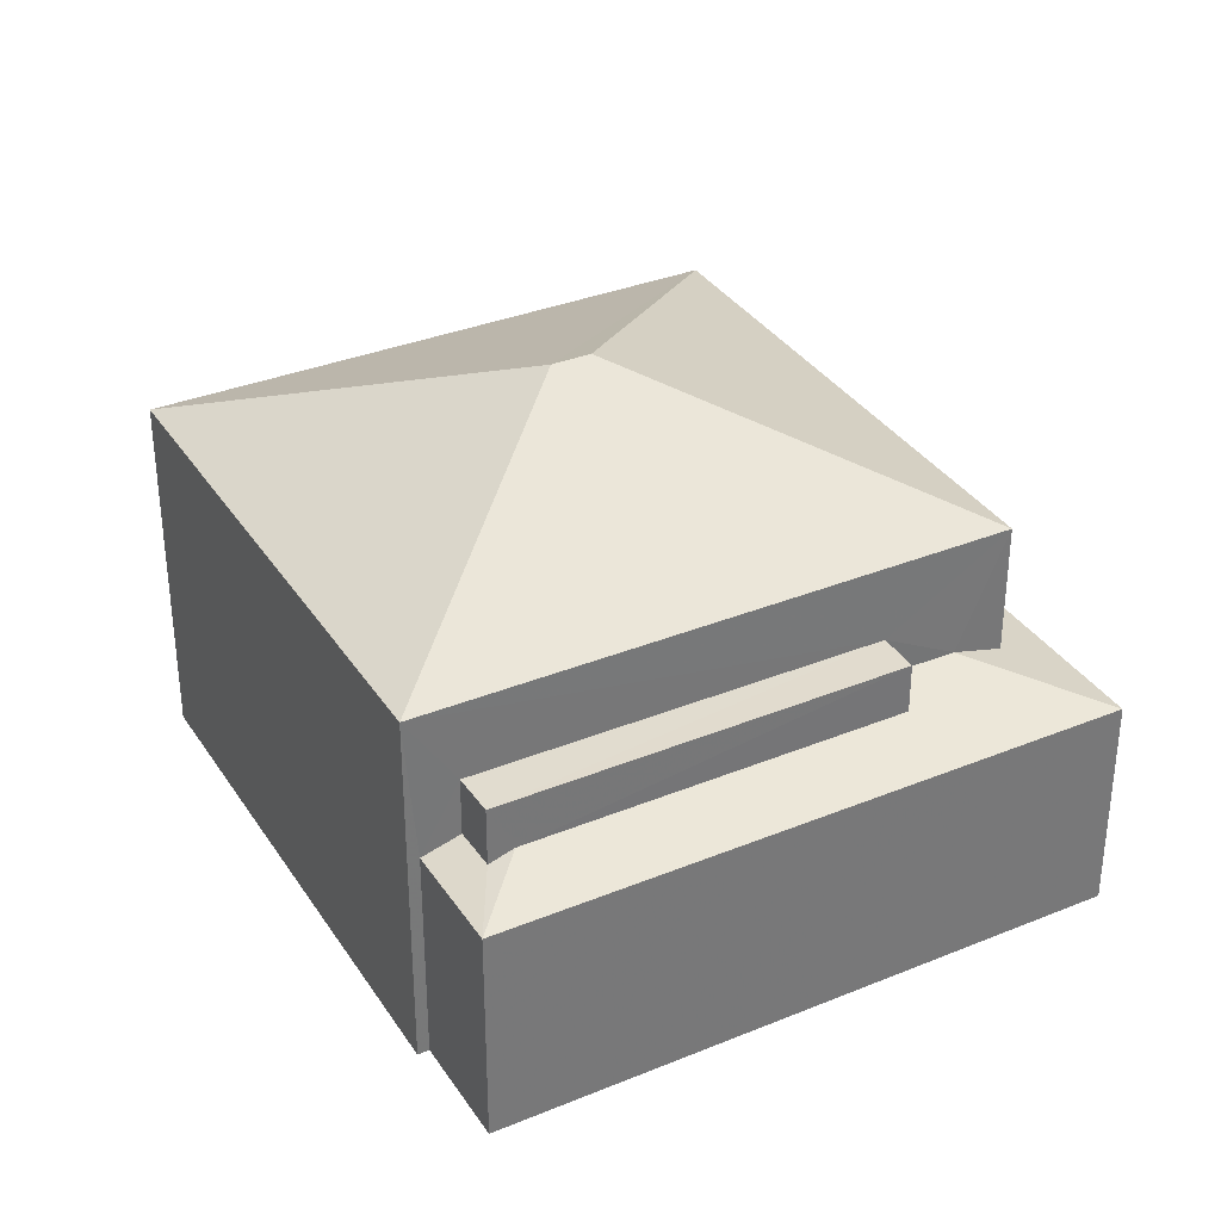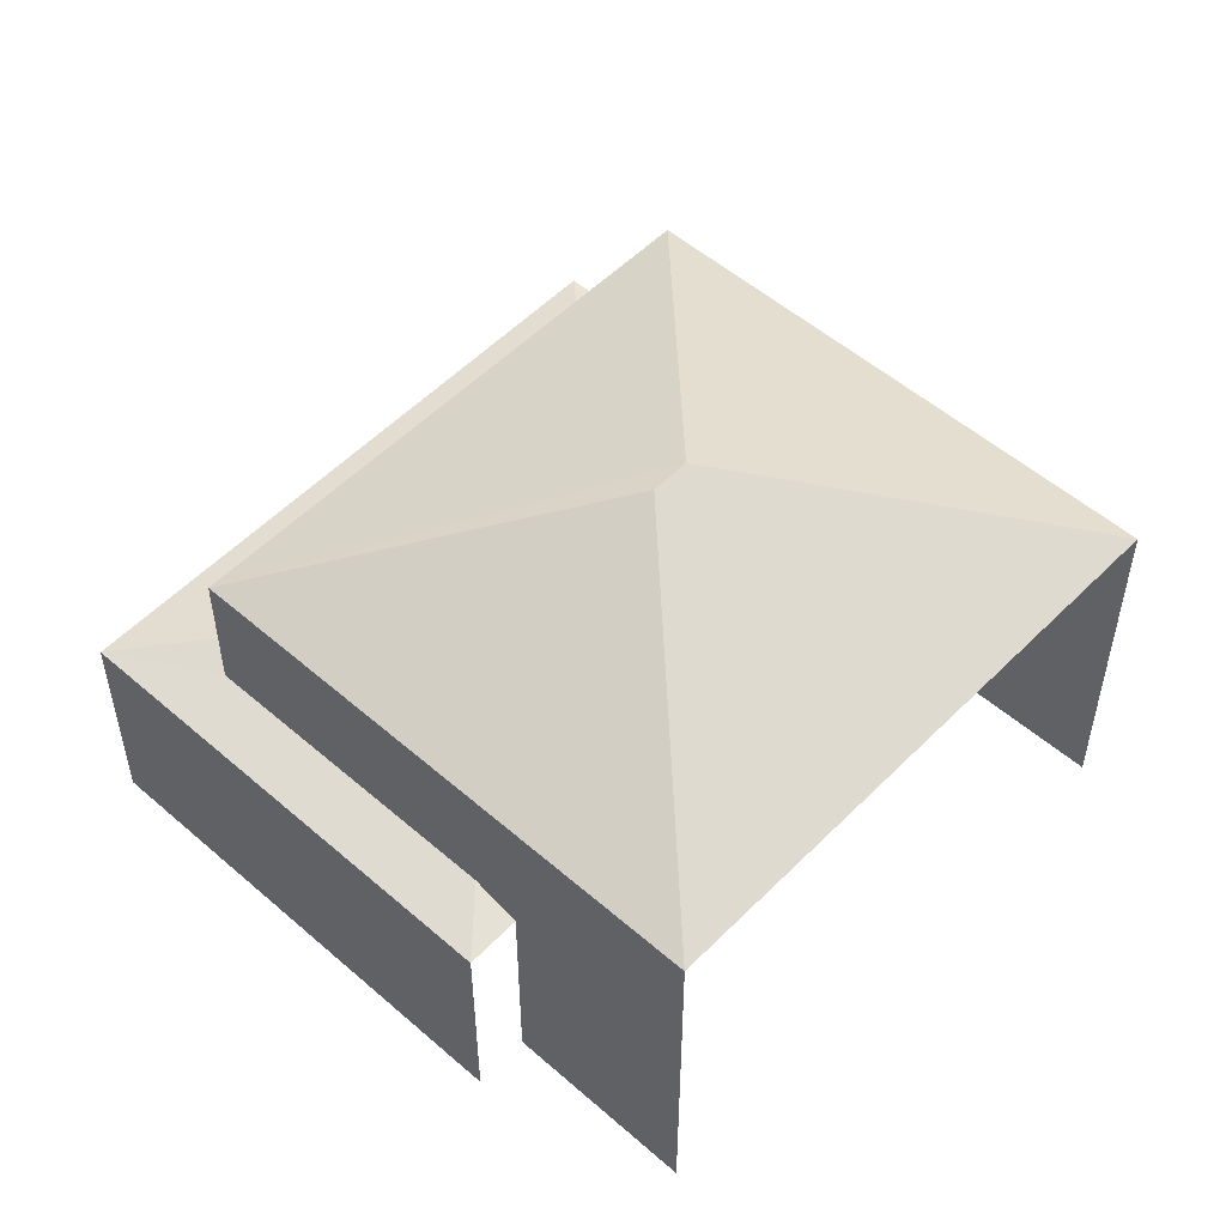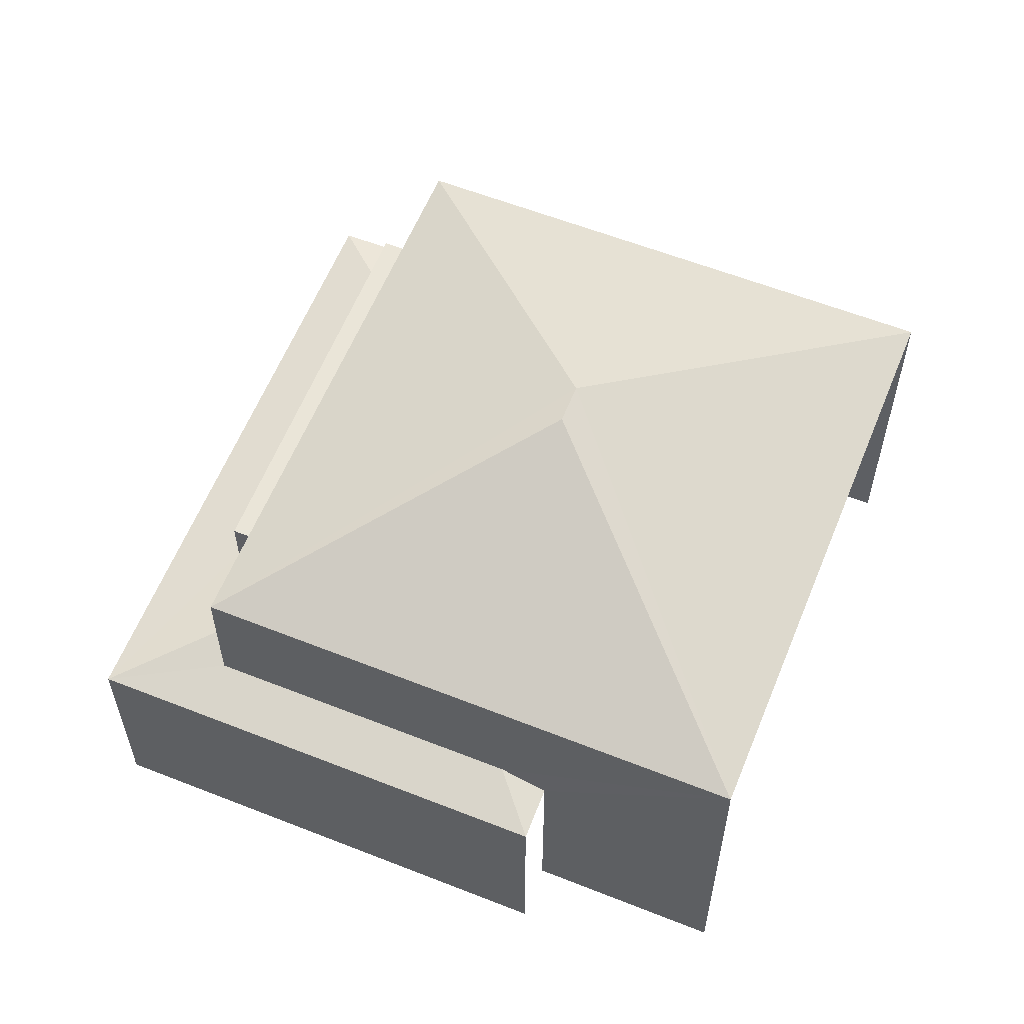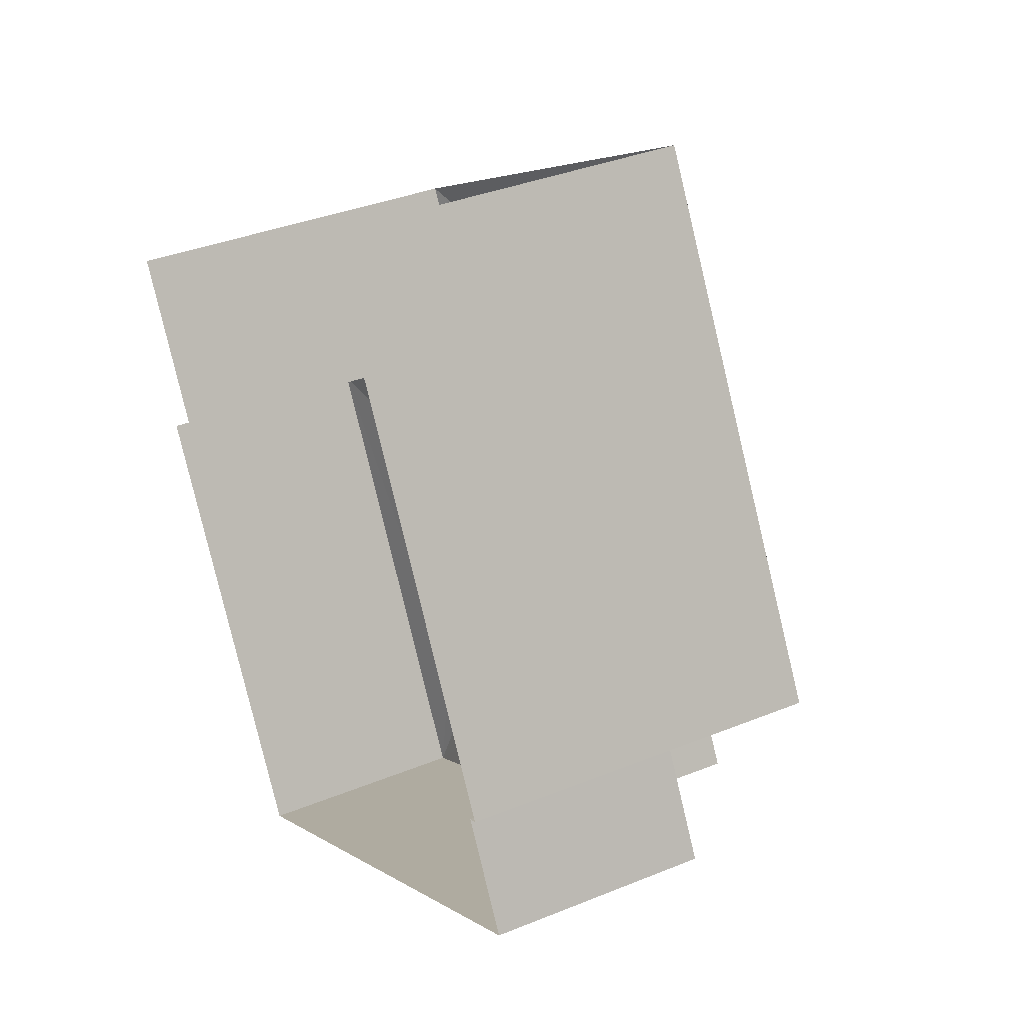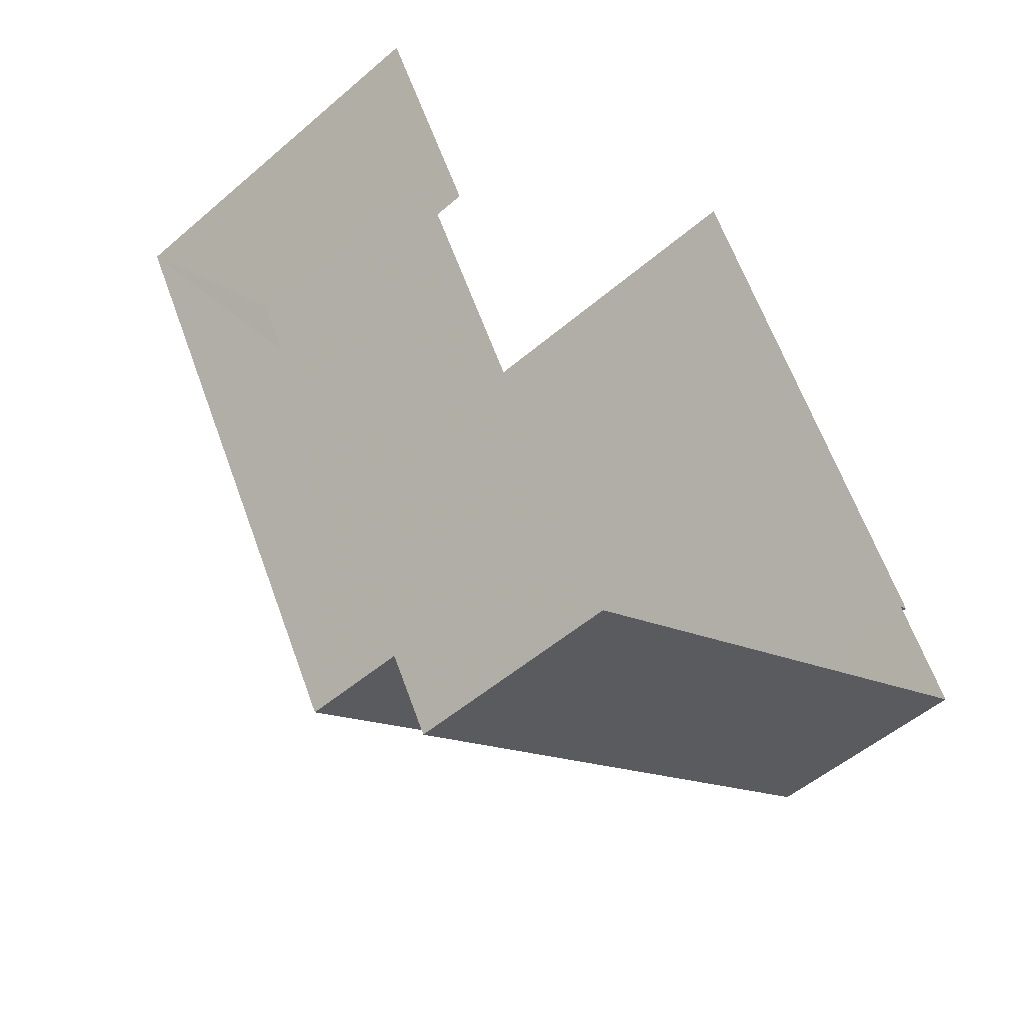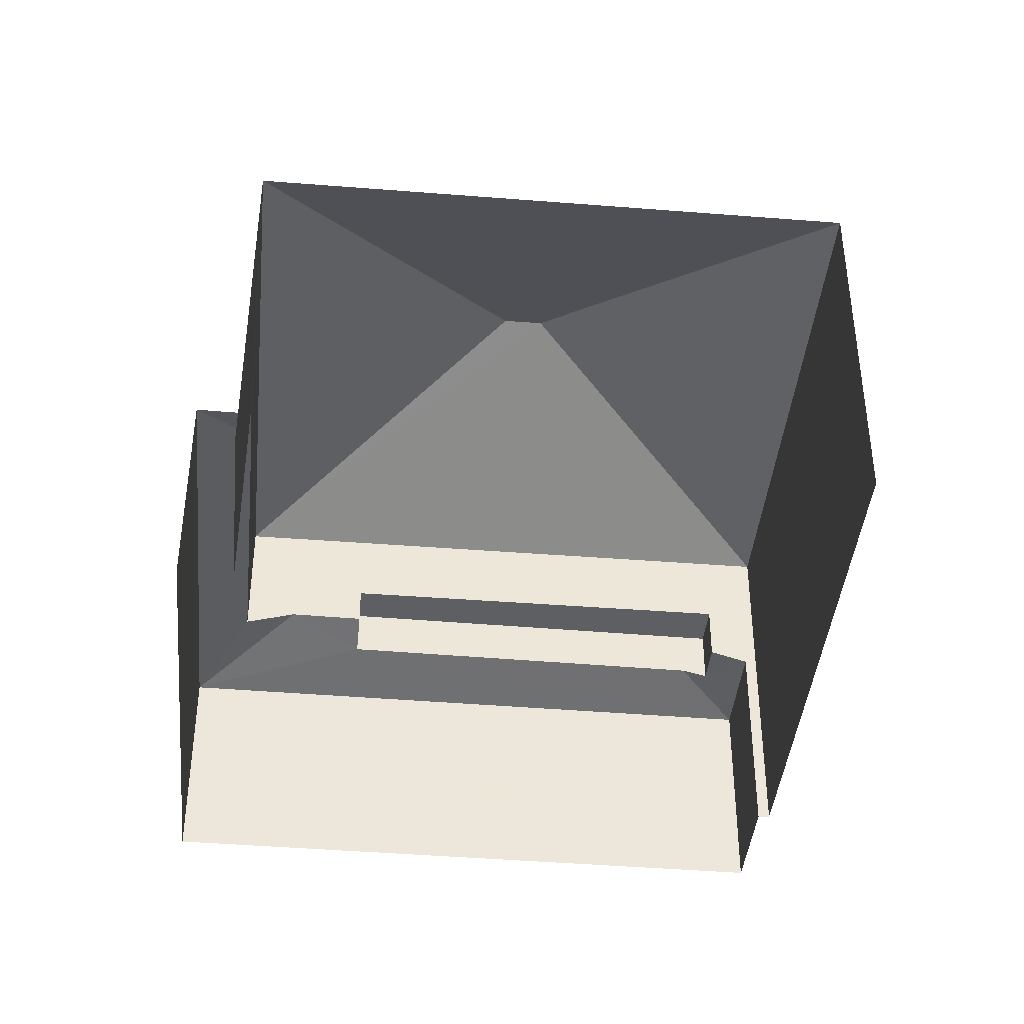
<metadata>
{"format":"obj","ext":"obj","renderer":"f3d","projection":"perspective","resolution":1024,"background":"white","views":[{"elev":34.5,"azim":-57.9,"up":"+Z"},{"elev":53.0,"azim":103.6,"up":"+Z"},{"elev":59.2,"azim":82.7,"up":"+Z"},{"elev":35.9,"azim":-118.2,"up":"+Y"},{"elev":-50.4,"azim":133.4,"up":"+Y"},{"elev":-41.1,"azim":145.1,"up":"+Z"}]}
</metadata>
<code>
v -2.239e+05 -1.277e+05 15.91
v -2.239e+05 -1.277e+05 15.91
v -2.239e+05 -1.277e+05 15.91
v -2.239e+05 -1.277e+05 15.91
v -2.239e+05 -1.277e+05 15.91
v -2.239e+05 -1.277e+05 15.91
v -2.239e+05 -1.277e+05 15.91
v -2.239e+05 -1.277e+05 15.91
v -2.239e+05 -1.277e+05 20.03
v -2.239e+05 -1.277e+05 19.72
v -2.239e+05 -1.277e+05 20.03
v -2.239e+05 -1.277e+05 19.72
v -2.239e+05 -1.277e+05 20.22
v -2.239e+05 -1.277e+05 20.22
v -2.239e+05 -1.277e+05 19.91
v -2.239e+05 -1.277e+05 19.72
v -2.239e+05 -1.277e+05 19.91
v -2.239e+05 -1.277e+05 19.72
v -2.239e+05 -1.277e+05 19.98
v -2.239e+05 -1.277e+05 19.72
v -2.239e+05 -1.277e+05 24.3
v -2.239e+05 -1.277e+05 22.26
v -2.239e+05 -1.277e+05 22.26
v -2.239e+05 -1.277e+05 19.98
v -2.239e+05 -1.277e+05 24.3
v -2.239e+05 -1.277e+05 22.26
v -2.239e+05 -1.277e+05 22.26
v -2.239e+05 -1.277e+05 20.9
v -2.239e+05 -1.277e+05 20.9
v -2.239e+05 -1.277e+05 20.9
v -2.239e+05 -1.277e+05 20.9
f 1 2 3
f 4 3 5
f 2 6 7
f 8 5 7
f 3 2 5
f 5 2 7
f 2 20 6
f 2 18 20
f 27 1 3
f 27 23 1
f 9 10 11
f 10 12 11
f 11 13 14
f 11 12 13
f 9 15 10
f 15 16 10
f 15 17 16
f 18 19 20
f 21 22 23
f 24 20 19
f 13 12 24
f 24 12 20
f 25 22 21
f 25 26 22
f 23 27 25
f 21 23 25
f 28 29 30
f 28 31 29
f 25 27 26
f 14 30 11
f 14 28 30
f 27 3 4
f 26 27 4
f 12 8 7
f 12 10 8
f 20 7 6
f 20 12 7
f 5 8 10
f 16 5 10
f 31 15 29
f 31 17 15
f 9 30 29
f 29 15 9
f 11 30 9
f 24 22 13
f 5 16 4
f 26 28 22
f 13 28 14
f 16 26 4
f 17 31 16
f 26 31 28
f 22 28 13
f 31 26 16
f 2 1 18
f 1 23 18
f 19 22 24
f 19 23 22
f 18 23 19

</code>
